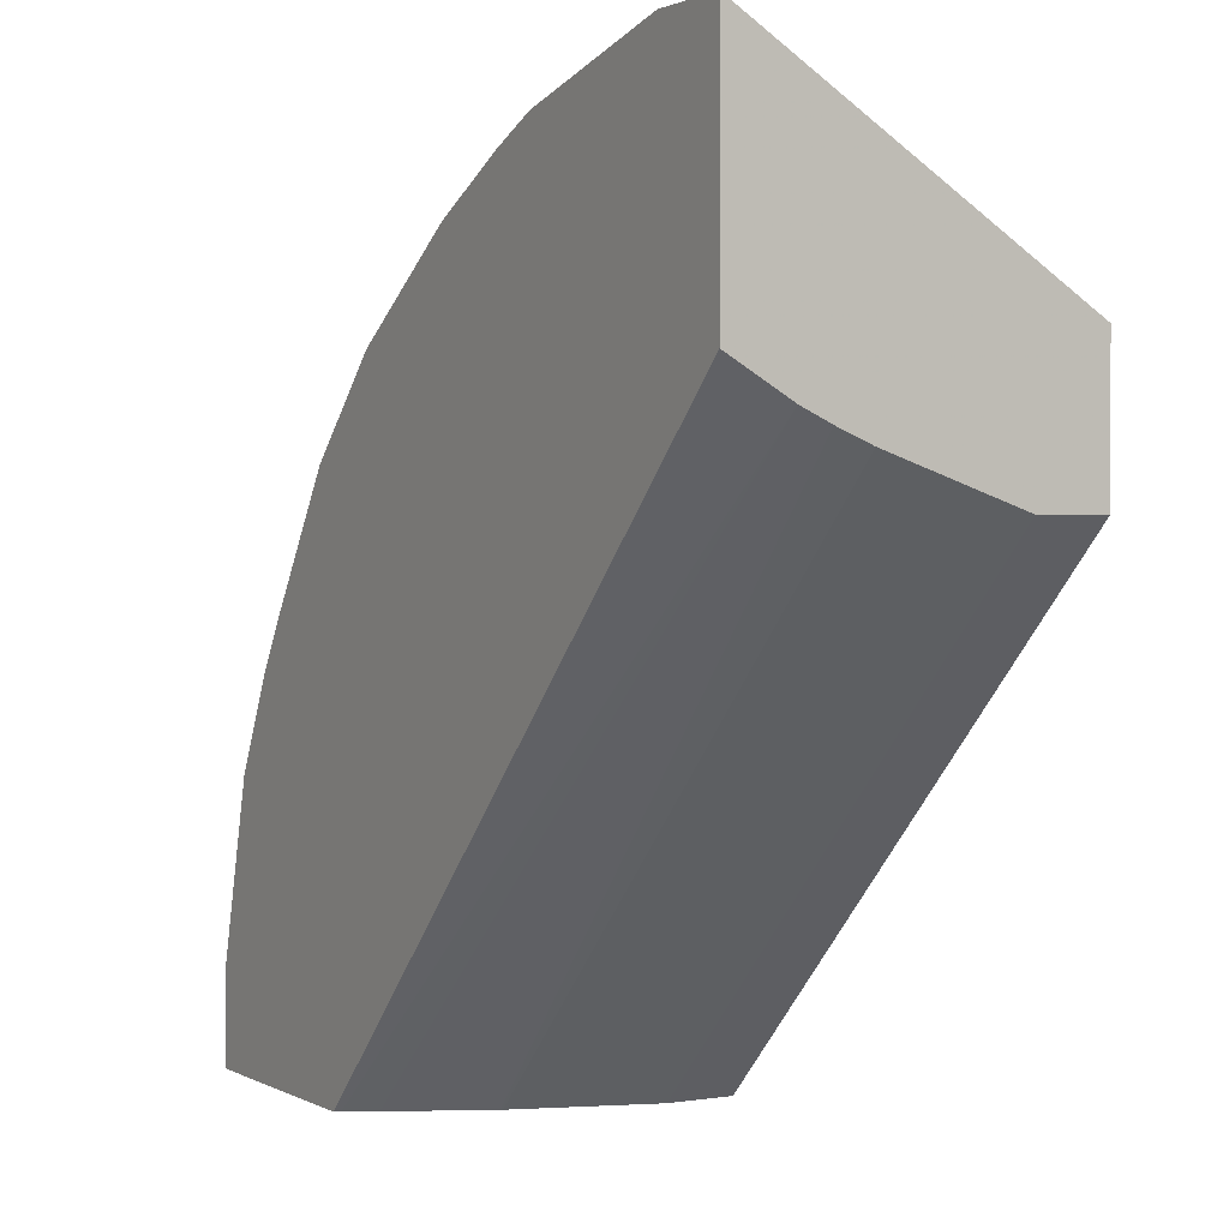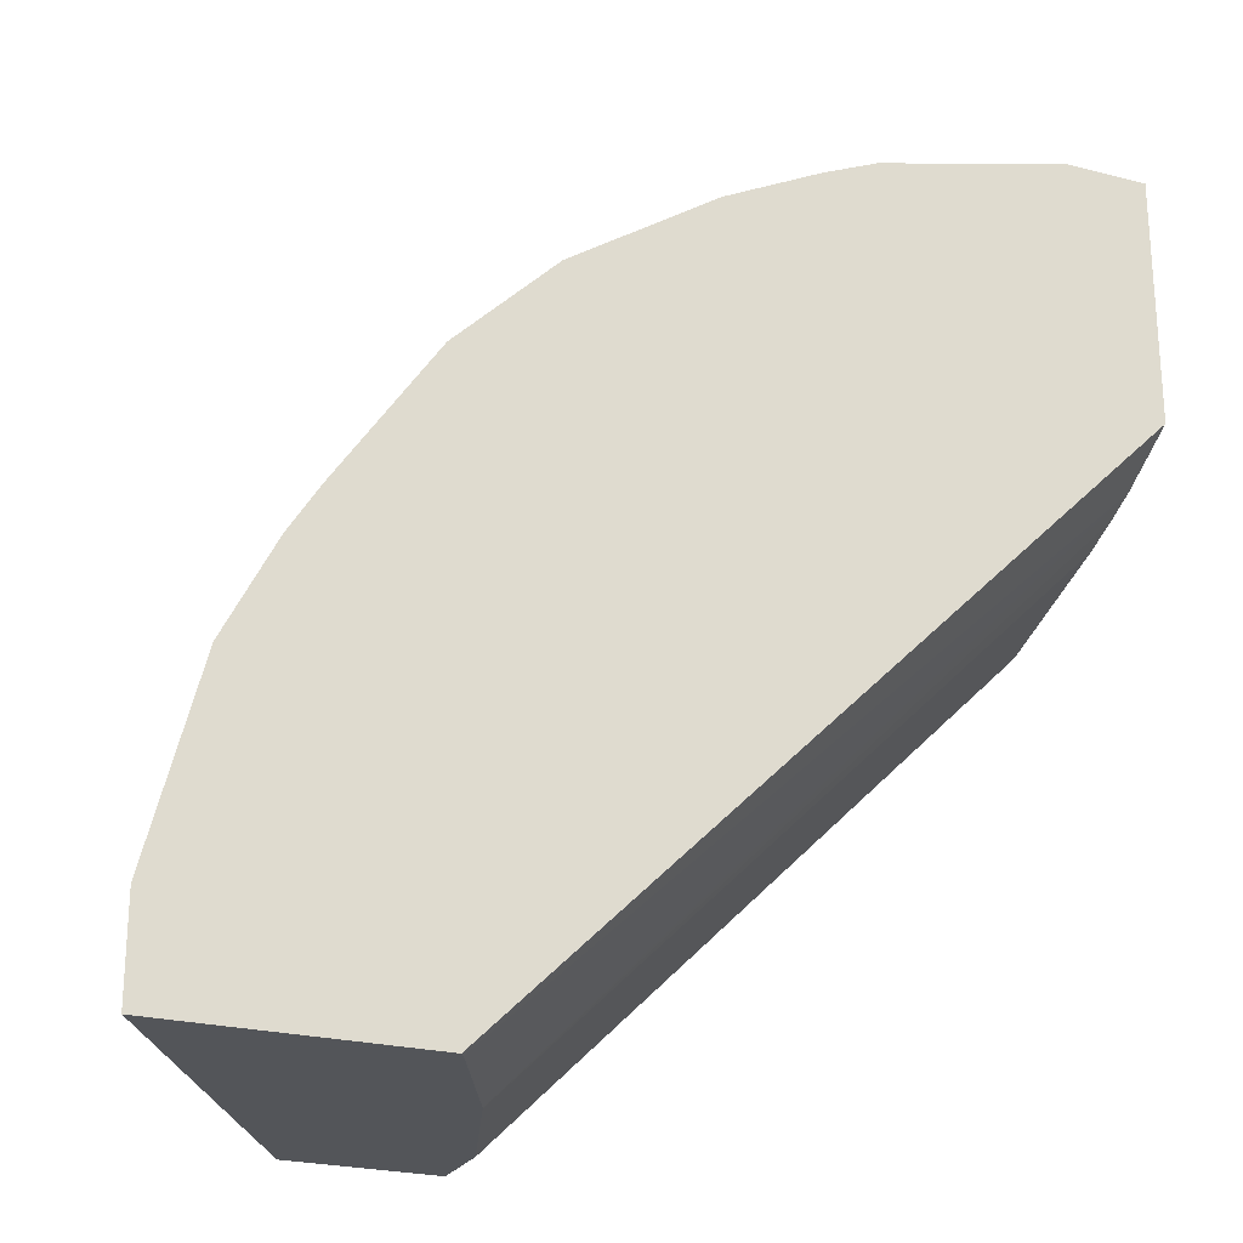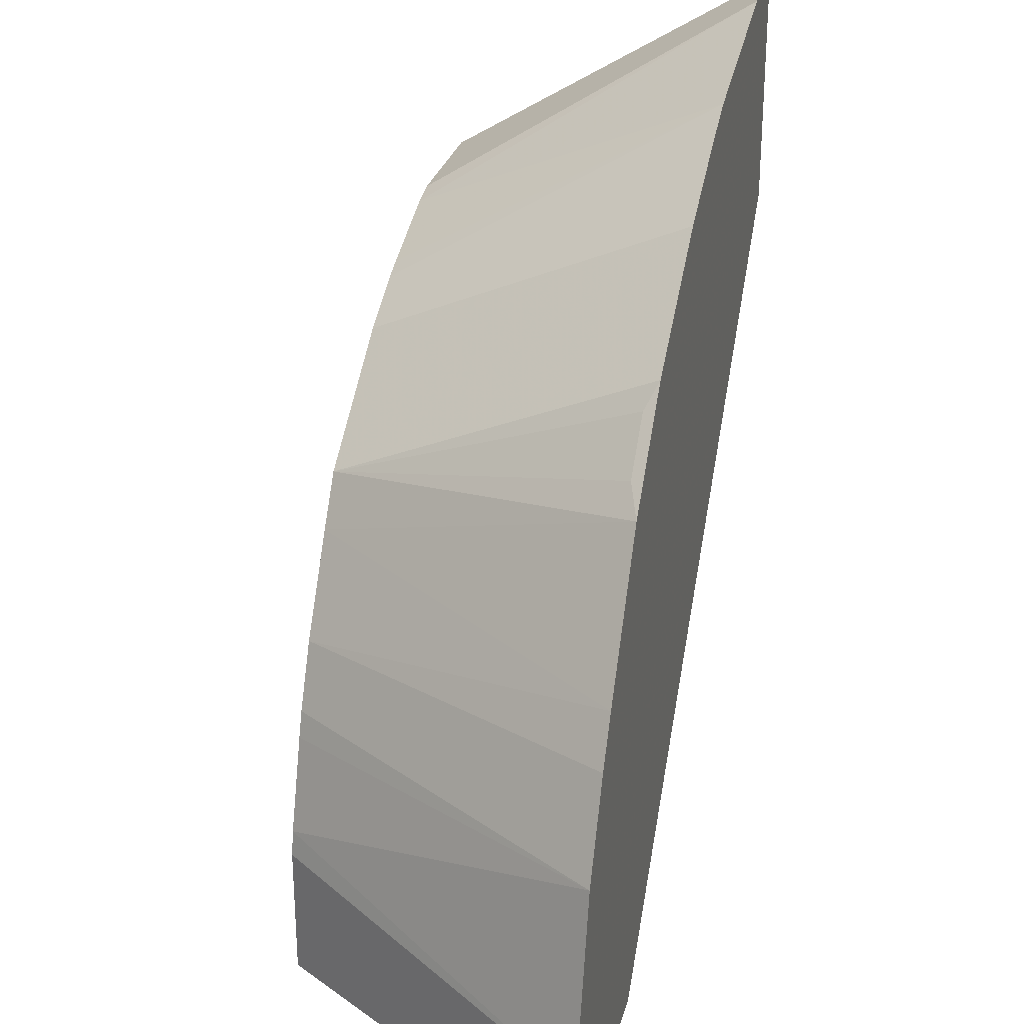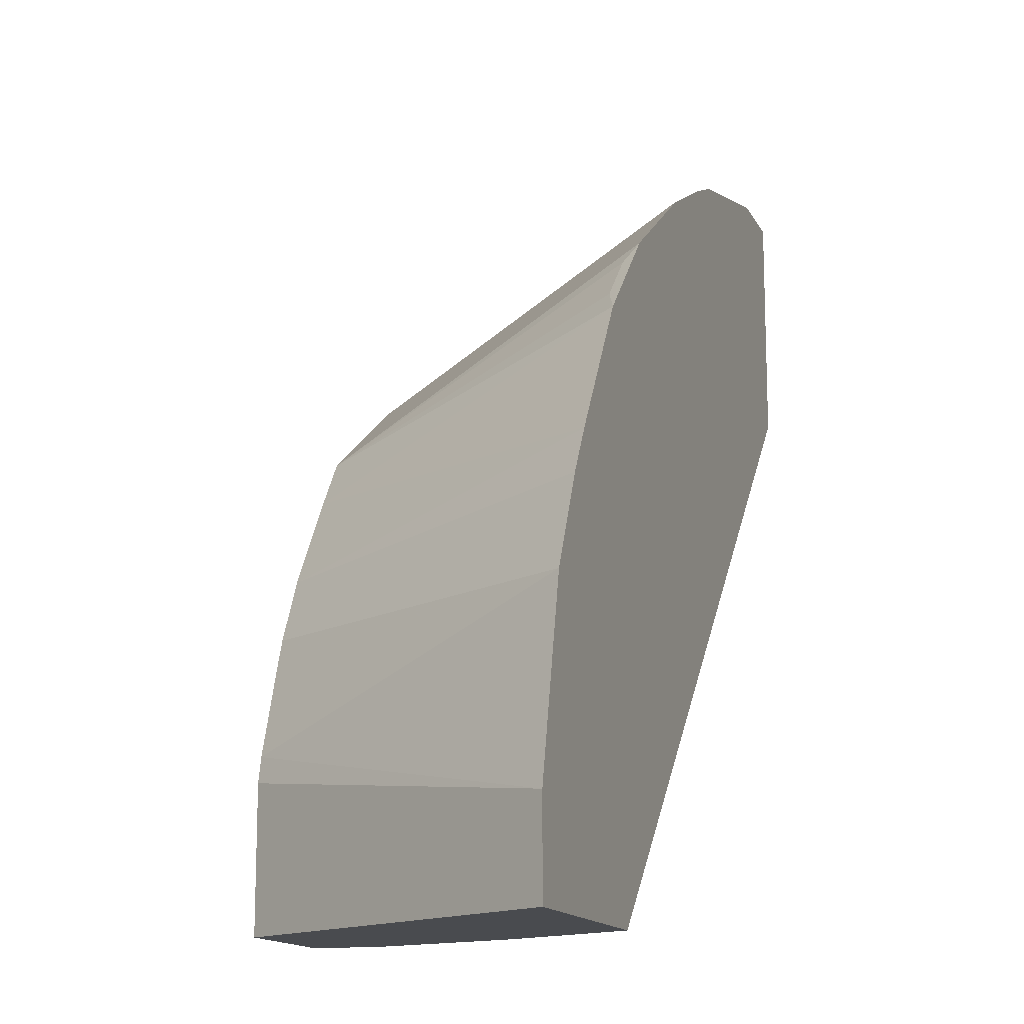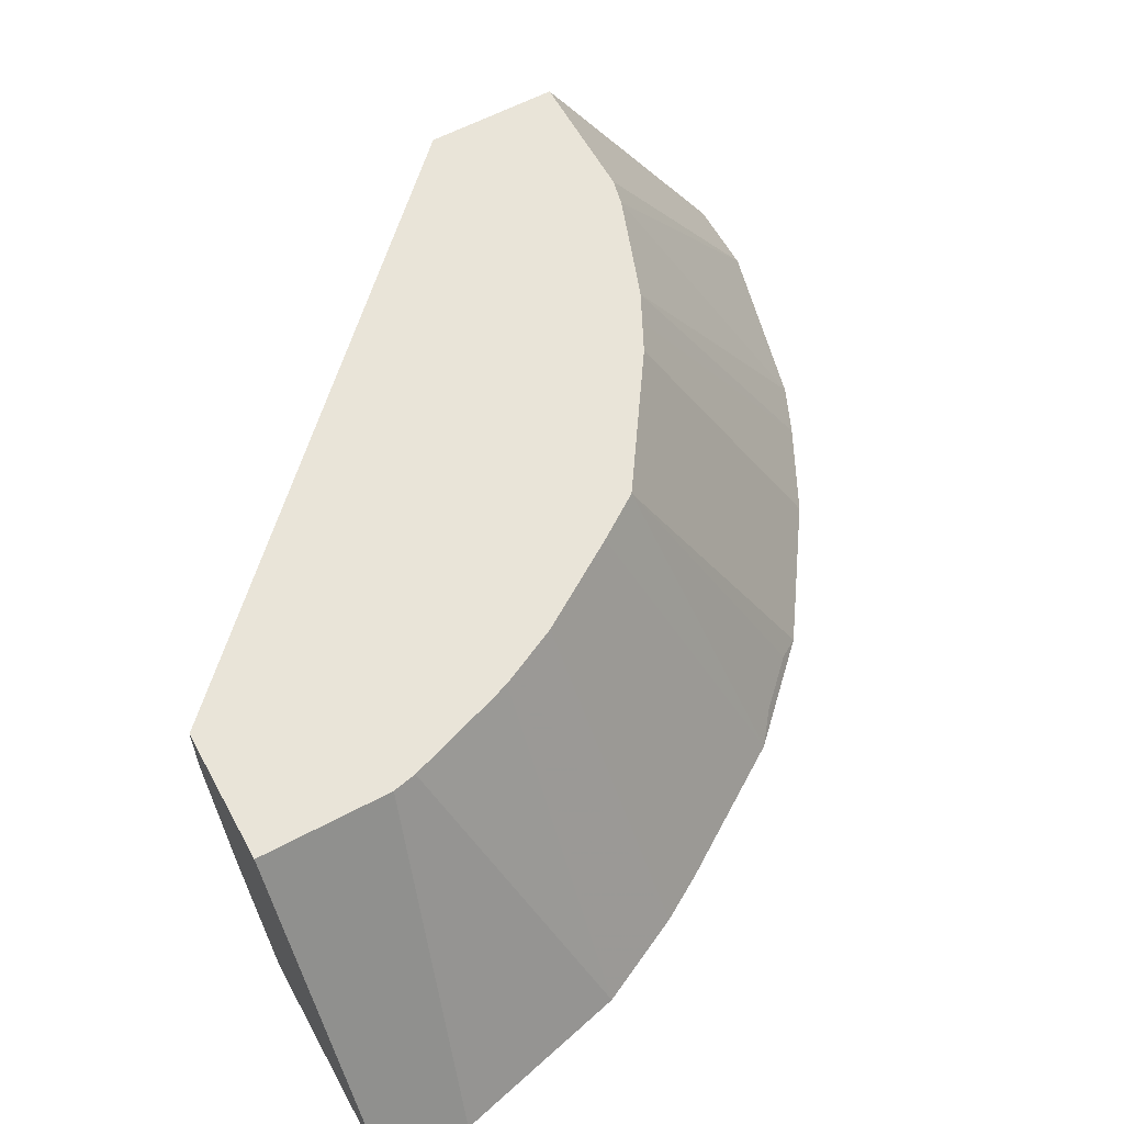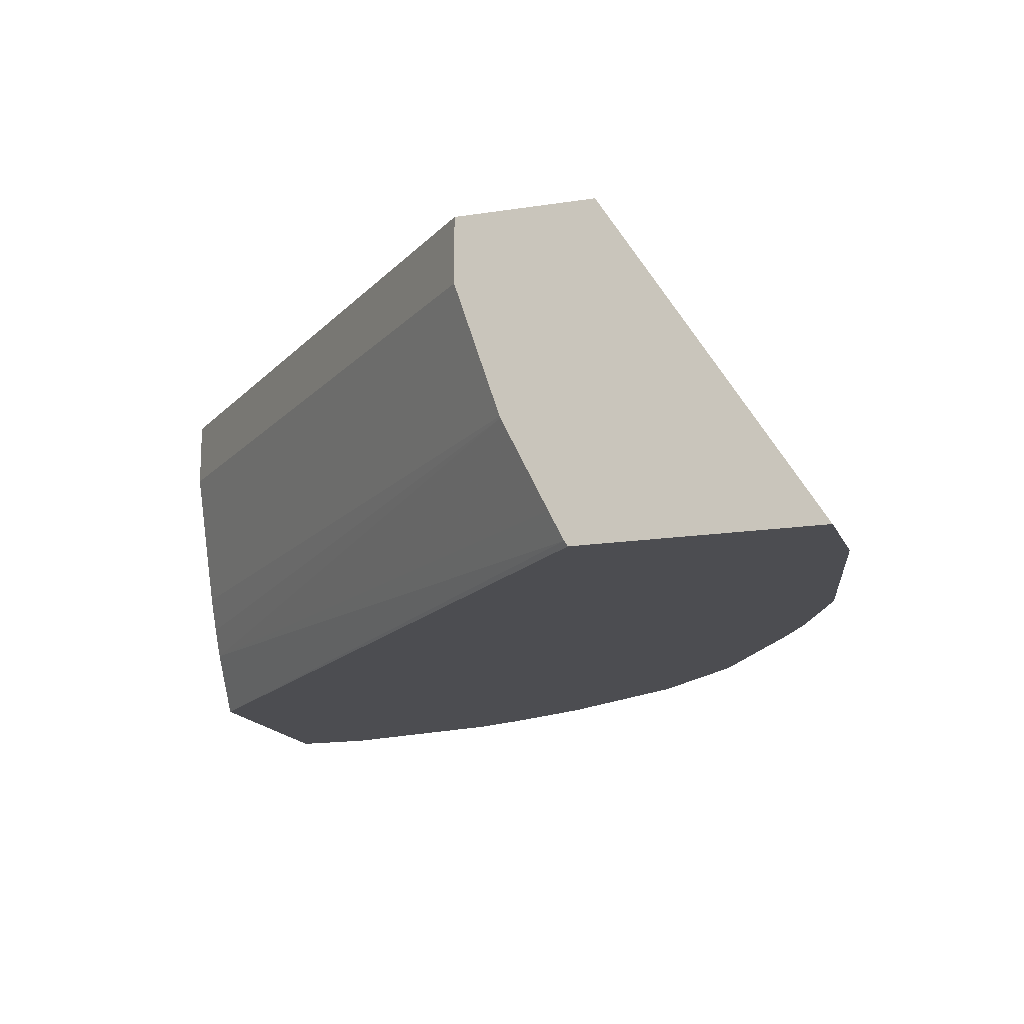
<metadata>
{"format":"obj","ext":"obj","renderer":"f3d","projection":"perspective","resolution":1024,"background":"white","views":[{"elev":1.5,"azim":59.9,"up":"+Z"},{"elev":-24.2,"azim":-23.1,"up":"+Z"},{"elev":28.5,"azim":-75.7,"up":"+Z"},{"elev":-14.2,"azim":-71.6,"up":"+Z"},{"elev":60.1,"azim":-118.6,"up":"+Y"},{"elev":-16.2,"azim":-162.1,"up":"+Y"}]}
</metadata>
<code>
v -0.3453 0.4895 0.0008343
v -0.3453 0.4895 0.03731
v -0.2611 0.6242 0.0008343
v -0.2495 0.4895 0.0008343
v -0.3266 0.4895 0.1119
v -0.2589 0.6242 0.0658
v -0.2611 0.6242 0.05596
v -0.2051 0.6242 0.0008343
v -0.2481 0.4917 0.0008343
v -8.979e-05 0.4895 0.2495
v -0.308 0.4895 0.1492
v -0.2395 0.6242 0.1178
v -0.2424 0.6242 0.1119
v -0.2462 0.6242 0.102
v -0.2051 0.5968 0.0008343
v -8.979e-05 0.6242 0.2051
v -0.2421 0.5036 0.0008343
v -8.979e-05 0.5148 0.235
v -8.979e-05 0.4895 0.3453
v -0.2966 0.4895 0.1679
v -0.23 0.6242 0.1368
v -0.2235 0.5417 0.0008343
v -8.979e-05 0.5968 0.2051
v -8.979e-05 0.5967 0.2052
v -8.979e-05 0.6242 0.2611
v -0.2238 0.5409 0.0008343
v -8.979e-05 0.5267 0.2296
v -0.03276 0.4895 0.3453
v -0.2593 0.4895 0.2238
v -0.206 0.6242 0.1737
v -8.979e-05 0.5408 0.2238
v -0.05597 0.6242 0.2611
v -0.1074 0.4895 0.3266
v -0.06712 0.6242 0.2586
v -0.2471 0.4942 0.2331
v -0.1927 0.6242 0.1927
v -0.222 0.4895 0.2611
v -0.1032 0.6242 0.2457
v -0.1119 0.6242 0.2424
v -0.1283 0.4895 0.3175
v -0.2285 0.4942 0.2518
v -0.2215 0.4895 0.2615
v -0.1368 0.6242 0.23
v -0.1244 0.6242 0.2362
v -0.1656 0.4895 0.2988
v -0.1309 0.6242 0.2329
f 19 25 32
f 18 26 27
f 17 26 18
f 15 24 22
f 15 23 24
f 11 21 12
f 11 20 21
f 10 25 19
f 8 16 23
f 10 23 16
f 10 24 23
f 10 31 24
f 10 27 31
f 10 18 27
f 9 18 10
f 44 46 45
f 8 23 15
f 19 32 28
f 10 16 25
f 20 29 30
f 33 38 39
f 22 24 31
f 5 14 6
f 43 45 46
f 40 44 45
f 39 44 40
f 37 42 41
f 36 45 43
f 36 42 45
f 36 41 42
f 35 41 36
f 33 34 38
f 33 39 40
f 29 41 35
f 29 37 41
f 29 36 30
f 29 35 36
f 28 34 33
f 28 32 34
f 26 31 27
f 22 31 26
f 20 30 21
f 5 13 14
f 9 17 18
f 5 11 12
f 1 29 20
f 1 37 29
f 1 42 37
f 1 45 42
f 1 40 45
f 1 33 40
f 1 28 33
f 1 19 28
f 1 10 19
f 1 4 10
f 1 9 4
f 1 17 9
f 1 26 17
f 1 22 26
f 1 8 15
f 1 3 8
f 1 7 3
f 1 2 7
f 5 12 13
f 1 20 11
f 1 11 5
f 1 15 22
f 2 5 6
f 4 9 10
f 1 5 2
f 3 16 8
f 3 25 16
f 3 34 32
f 3 38 34
f 3 39 38
f 3 44 39
f 3 46 44
f 3 32 25
f 3 36 43
f 3 30 36
f 3 21 30
f 3 12 21
f 3 13 12
f 2 6 7
f 3 14 13
f 3 6 14
f 3 43 46
f 3 7 6

</code>
